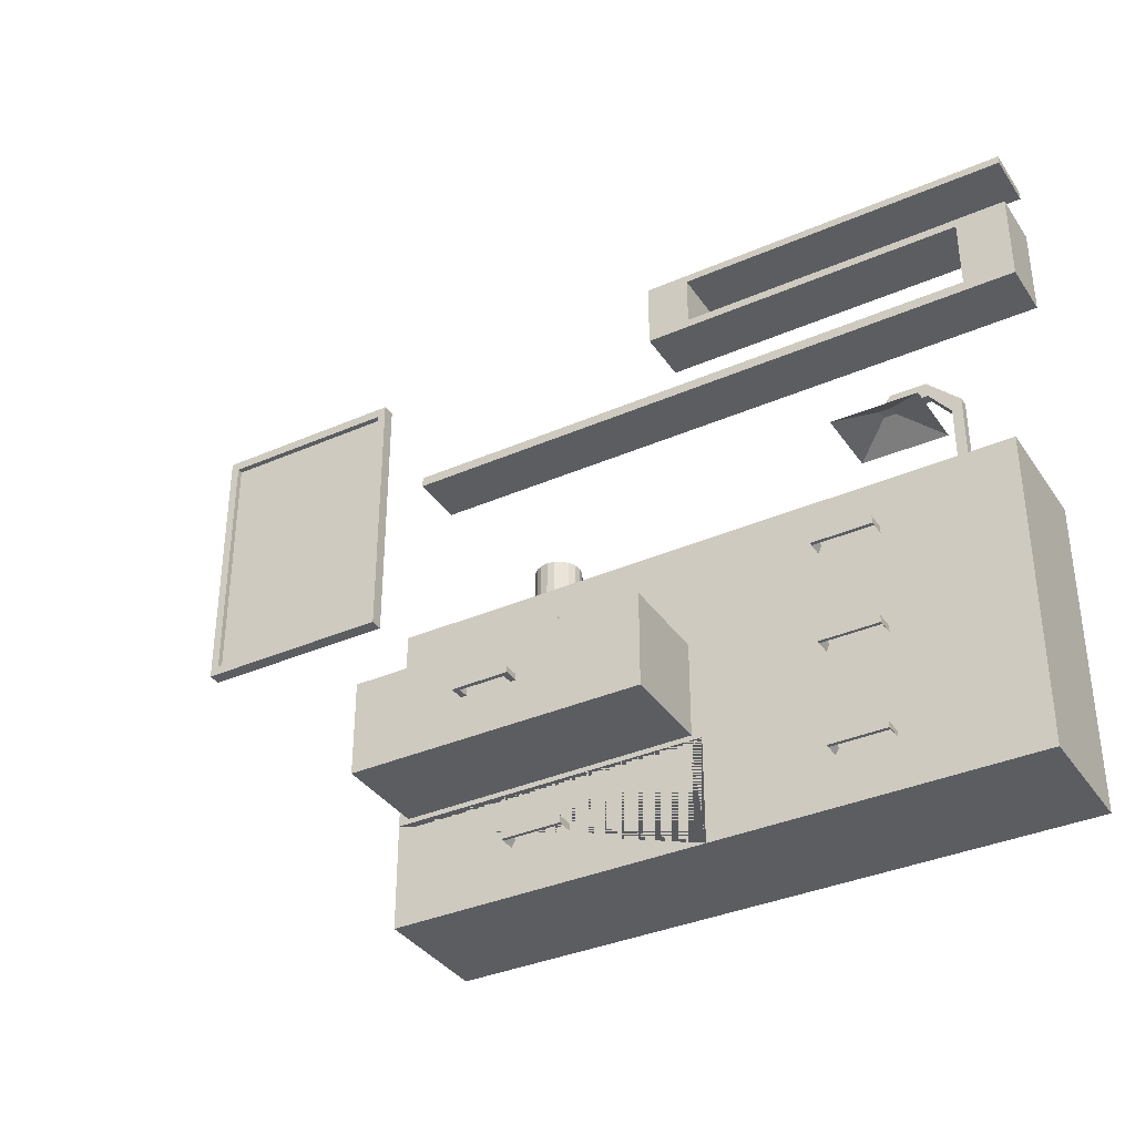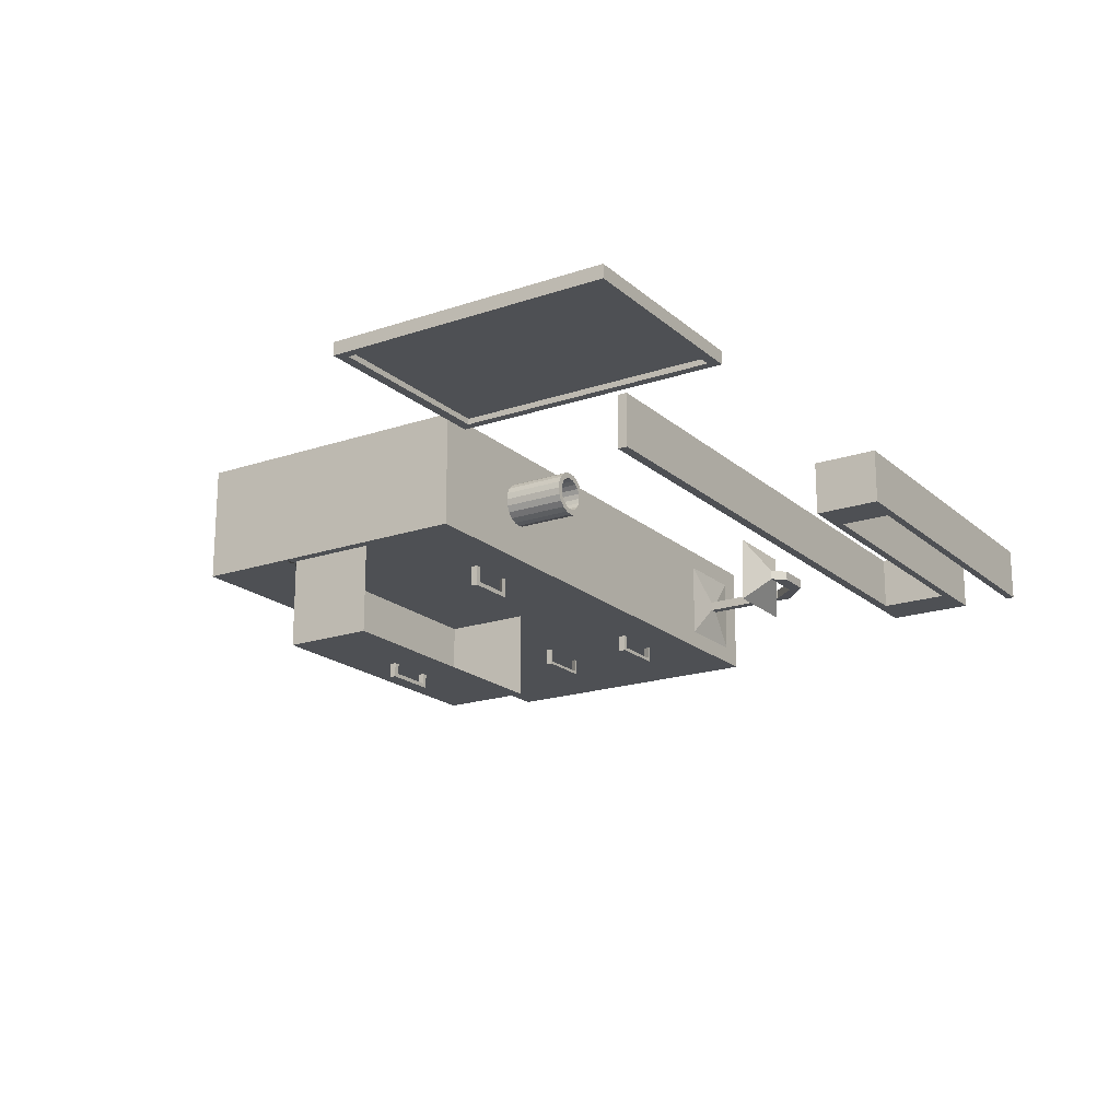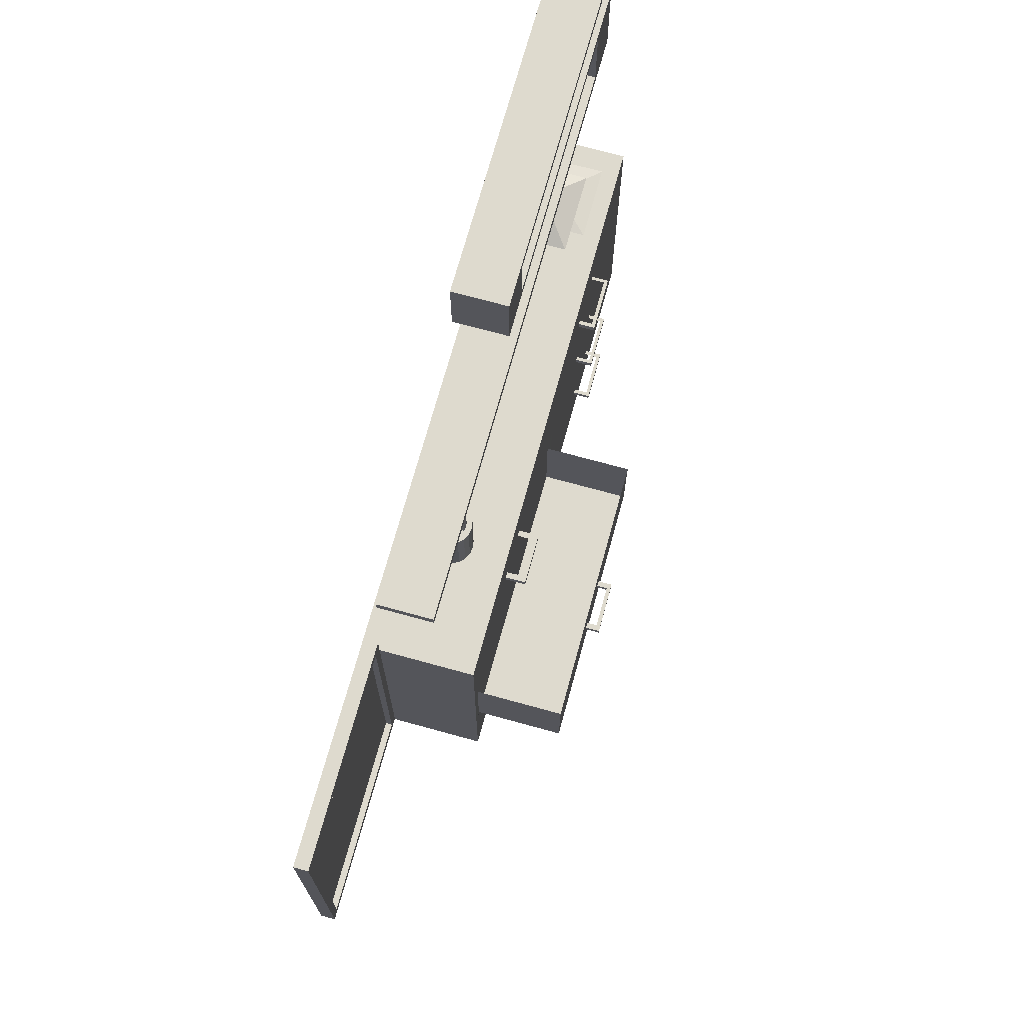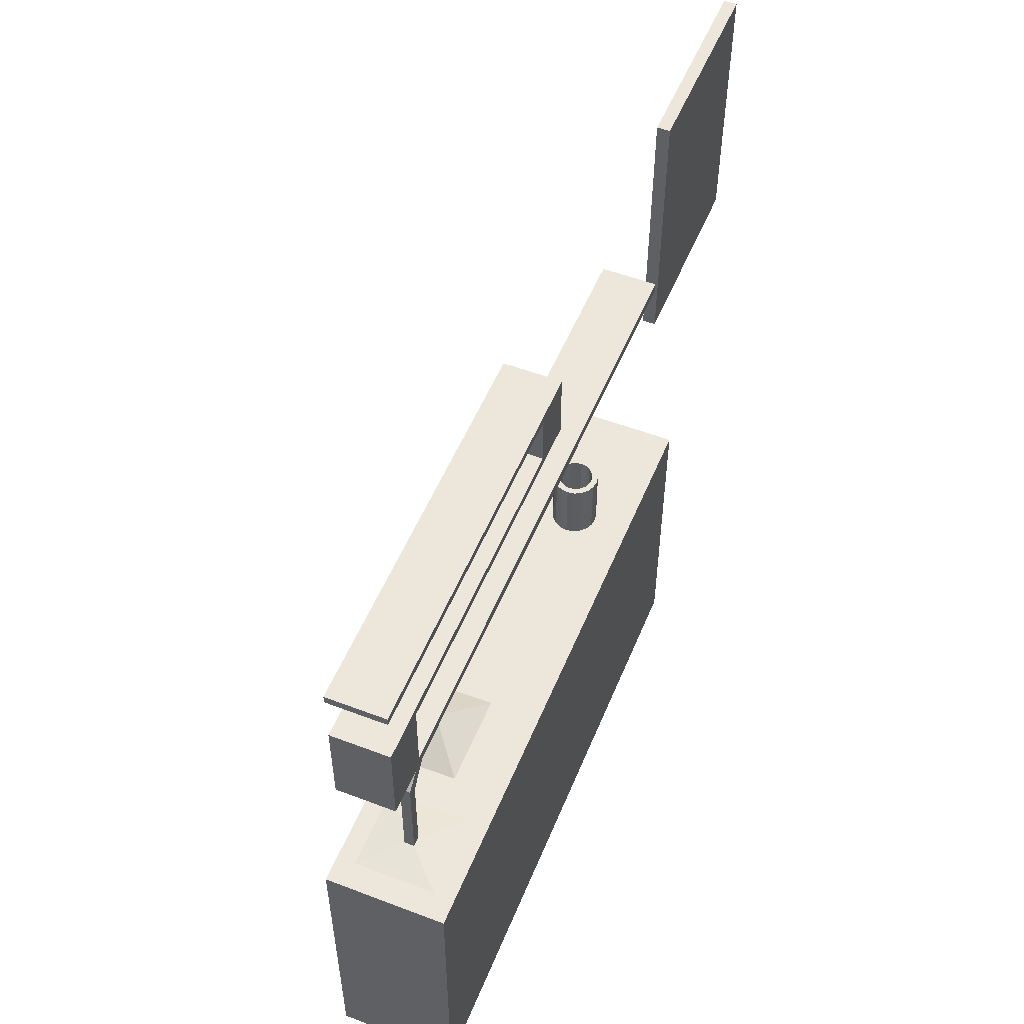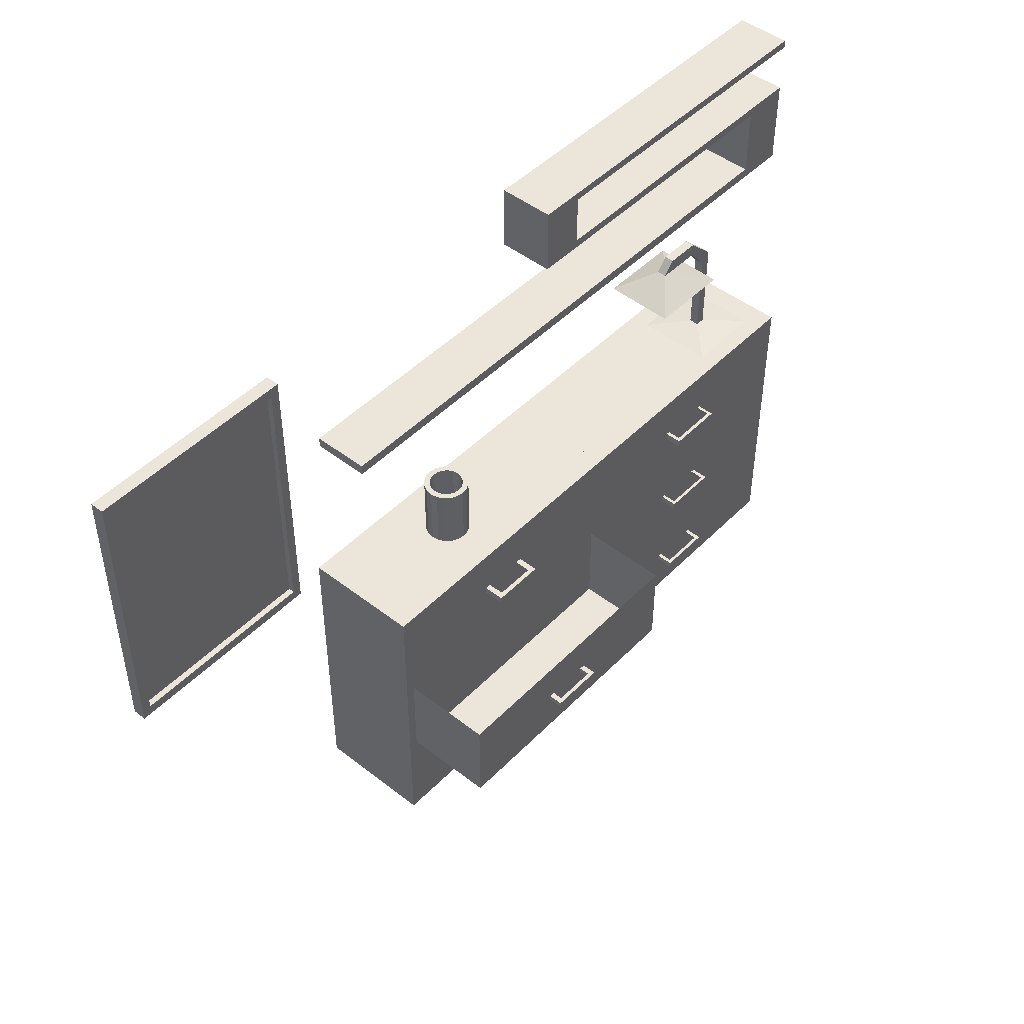
<metadata>
{"format":"obj","ext":"obj","renderer":"f3d","projection":"perspective","resolution":1024,"background":"white","views":[{"elev":-35.9,"azim":-150.2,"up":"+Y"},{"elev":-19.0,"azim":122.7,"up":"+Z"},{"elev":71.3,"azim":105.4,"up":"+Y"},{"elev":53.2,"azim":-67.8,"up":"+Y"},{"elev":47.2,"azim":131.4,"up":"+Y"}]}
</metadata>
<code>
o Cube.001
v -2.198 0.01108 53.84
v -2.198 2.217 53.84
v -1.261 0.358 52.98
v -1.273 1.876 52.98
v 2.198 0.01108 53.84
v 2.198 2.217 53.84
v 1.344 0.3529 52.98
v 1.315 1.875 52.98
v 0.9261 0.3529 52.98
v 0.9278 1.875 52.98
v 0 0.01108 53.84
v 0 2.217 53.84
v -2.198 0.7463 53.84
v -2.198 1.482 53.84
v -1.273 1.822 52.98
v -1.269 1.089 52.98
v 1.315 1.823 52.98
v 2.128 0.7814 52.98
v 2.198 1.482 53.84
v 2.198 0.7463 53.84
v 0 1.482 53.84
v 0 0.7463 53.84
v 0.9278 1.823 52.98
v 0.07004 0.7814 52.98
v -0.8518 1.876 52.98
v 2.198 2.217 52.98
v 2.128 1.446 52.98
v -0.8518 1.822 52.98
v -2.198 2.217 52.98
v 0 2.217 52.98
v -1.269 1.138 52.98
v 0.07004 1.446 52.98
v 2.198 1.482 52.98
v 1.344 0.4045 52.98
v -0.8559 1.138 52.98
v -0.8559 1.089 52.98
v -2.198 1.482 52.98
v -1.261 0.3994 52.98
v 0 1.482 52.98
v 0.9261 0.4045 52.98
v 2.198 0.7463 52.98
v 2.198 0.01108 52.98
v -0.8636 0.358 52.98
v -0.8636 0.3994 52.98
v -2.198 0.7463 52.98
v -2.198 0.01108 52.98
v 0 0.01108 52.98
v 0 0.7463 52.98
v 2.128 1.446 52.33
v 1.33 1.092 52.33
v 0.07004 1.446 52.33
v 0.9339 1.092 52.33
v 2.128 0.7814 52.33
v 1.33 1.136 52.33
v 0.07004 0.7814 52.33
v 0.9339 1.136 52.33
v 0.9339 1.136 52.22
v 1.33 1.136 52.22
v 1.33 1.092 52.22
v 0.9339 1.092 52.22
v 2.025 0.7814 52.98
v 1.289 1.136 52.33
v 1.289 1.092 52.33
v 1.289 1.136 52.22
v 1.289 1.092 52.22
v 0.1678 0.7814 52.98
v 0.9728 1.136 52.33
v 0.9728 1.092 52.33
v 0.9728 1.136 52.22
v 0.9728 1.092 52.22
v 0.9339 1.136 52.25
v 0.9339 1.092 52.25
v 1.33 1.136 52.25
v 1.33 1.092 52.25
v 1.289 1.092 52.25
v 1.289 1.136 52.25
v 0.9728 1.136 52.25
v 0.9728 1.092 52.25
v 0.07554 2.179 52.98
v 2.122 2.179 52.98
v 2.122 1.519 52.98
v 0.07554 1.519 52.98
v 0.9278 1.875 52.83
v 1.315 1.875 52.83
v 1.315 1.823 52.83
v 0.9278 1.823 52.83
v 0.9278 1.823 52.87
v 1.315 1.823 52.87
v 1.315 1.875 52.87
v 0.9278 1.875 52.87
v 1.275 1.875 52.98
v 1.27 1.875 52.87
v 0.9706 1.875 52.98
v 0.9738 1.875 52.87
v 2.124 0.7091 52.98
v 2.124 0.04826 52.98
v 0.0741 0.04826 52.98
v 0.0741 0.7091 52.98
v -2.138 0.7164 52.98
v -2.138 0.04094 52.98
v -0.05951 0.04094 52.98
v -0.05951 0.7164 52.98
v -2.141 1.453 52.98
v -2.141 0.7748 52.98
v -0.05681 1.453 52.98
v -0.05681 0.7748 52.98
v -2.128 2.182 52.98
v -0.0698 2.182 52.98
v -2.128 1.517 52.98
v -0.0698 1.517 52.98
v 1.344 0.4045 52.86
v 1.344 0.3529 52.86
v 0.9261 0.3529 52.86
v 0.9261 0.4045 52.86
v -1.261 0.3994 52.86
v -1.261 0.358 52.86
v -0.8636 0.358 52.86
v -0.8636 0.3994 52.86
v -1.269 1.138 52.86
v -1.269 1.089 52.86
v -0.8559 1.138 52.86
v -0.8559 1.089 52.86
v -1.273 1.876 52.86
v -0.8518 1.876 52.86
v -1.273 1.822 52.86
v -0.8518 1.822 52.86
v 1.344 0.3529 52.88
v 1.344 0.4045 52.88
v 0.9261 0.3529 52.88
v 0.9261 0.4045 52.88
v 1.315 0.4045 52.88
v 1.318 0.4045 52.98
v 0.9577 0.4045 52.98
v 0.9602 0.4045 52.88
v -1.261 0.3994 52.88
v -1.261 0.358 52.88
v -0.8636 0.358 52.88
v -0.8636 0.3994 52.88
v -0.8924 0.3994 52.88
v -0.8919 0.3994 52.98
v -1.23 0.3994 52.88
v -1.233 0.3994 52.98
v -1.269 1.138 52.88
v -1.269 1.089 52.88
v -0.8559 1.089 52.88
v -0.8559 1.138 52.88
v -0.8818 1.138 52.88
v -0.8799 1.138 52.98
v -1.241 1.138 52.88
v -1.242 1.138 52.98
v -0.8518 1.876 52.88
v -1.273 1.876 52.88
v -1.273 1.822 52.88
v -0.8518 1.822 52.88
v -0.8796 1.876 52.98
v -0.8812 1.876 52.88
v -1.251 1.876 52.98
v -1.251 1.876 52.88
g Cube.001_Cube.001_None
f 14 2 29 37
f 88 87 86 85
f 33 26 6 19
f 21 12 2 14
f 47 42 5 11
f 30 29 2 12
f 26 30 12 6
f 46 47 11 1
f 19 6 12 21
f 144 143 119 120
f 127 129 113 112
f 136 135 115 116
f 5 20 22 11
f 20 19 21 22
f 11 22 13 1
f 22 21 14 13
f 42 41 20 5
f 41 33 19 20
f 128 127 112 111
f 1 13 45 46
f 13 14 37 45
f 80 79 30 26
f 81 80 26 33
f 79 82 39 30
f 82 81 33 39
f 108 107 29 30
f 107 109 37 29
f 110 108 30 39
f 109 110 39 37
f 18 27 33 41
f 32 24 48 39
f 24 66 61 18 41 48
f 27 32 39 33
f 103 104 45 37
f 106 105 39 48
f 104 106 48 45
f 105 103 37 39
f 96 95 41 42
f 97 96 42 47
f 98 97 47 48
f 95 98 48 41
f 99 100 46 45
f 100 101 47 46
f 101 102 48 47
f 102 99 45 48
f 72 71 57 60
f 27 18 53 49
f 24 32 51 55
f 47 48 41 20 22 11
f 30 39 48 47 11 22 21 12
f 50 54 49 53
f 56 52 55 51
f 65 64 58 59
f 76 73 58 64
f 78 72 60 70
f 73 74 59 58
f 74 75 65 59
f 77 76 64 69
f 70 69 64 65
f 60 57 69 70
f 71 77 69 57
f 75 78 70 65
f 62 63 68 67
f 56 67 77 71
f 75 63 62 76
f 50 63 75 74
f 54 50 74 73
f 68 52 72 78
f 62 54 73 76
f 52 56 71 72
f 77 67 68 78
f 78 75 76 77
f 27 32 24 18
f 53 55 52 50
f 54 56 51 49
f 24 55 53 18
f 8 91 93 10 79 80
f 17 8 80 81
f 10 23 82 79
f 23 17 81 82
f 86 83 84 85
f 89 88 85 84
f 87 90 83 86
f 90 94 92 89 84 83
f 10 93 94 90
f 23 10 90 87
f 8 17 88 89
f 91 93 10 23 17 8
f 23 87 94 93
f 92 91 8 89
f 90 89 88 87
f 17 91 92 88
f 7 34 95 96
f 9 7 96 97
f 40 9 97 98
f 34 132 133 40 98 95
f 38 3 100 99
f 3 43 101 100
f 43 44 102 101
f 44 140 142 38 99 102
f 31 16 104 103
f 36 35 105 106
f 16 36 106 104
f 35 148 150 31 103 105
f 25 155 157 4 107 108
f 4 15 109 107
f 28 25 108 110
f 15 28 110 109
f 125 123 124 126
f 116 115 118 117
f 120 119 121 122
f 113 114 111 112
f 137 136 116 117
f 152 158 156 151 124 123
f 129 130 114 113
f 146 145 122 121
f 138 137 117 118
f 153 152 123 125
f 130 134 131 128 111 114
f 145 144 120 122
f 135 141 139 138 118 115
f 151 154 126 124
f 143 149 147 146 121 119
f 154 153 125 126
f 40 133 134 130
f 9 40 130 129
f 34 7 127 128
f 34 40 9 7
f 131 132 34 128
f 129 134 133 9
f 7 132 131 127
f 130 128 127 129
f 38 142 141 135
f 44 43 137 138
f 38 44 43 3
f 3 38 135 136
f 137 43 140 139
f 139 140 44 138
f 138 137 136 135
f 136 141 142 3
f 31 150 149 143
f 31 35 36 16
f 35 36 145 146
f 16 31 143 144
f 145 144 143 146
f 147 148 35 146
f 144 149 150 16
f 145 36 148 147
f 25 4 15 28
f 25 28 154 151
f 15 4 152 153
f 4 157 158 152
f 156 155 25 151
f 153 158 157 15
f 153 152 151 154
f 154 28 155 156
f 67 56 52 68
f 62 63 50 54
o Plane_Plane.001
v -1.442 2.222 53.69
v -1.442 2.222 53.11
v -2.019 2.222 53.69
v -2.019 2.222 53.11
v -1.766 2.255 53.44
v -1.695 2.255 53.44
v -1.695 2.255 53.37
v -1.766 2.255 53.37
v -1.766 2.485 53.44
v -1.695 2.485 53.44
v -1.695 2.485 53.37
v -1.766 2.485 53.37
v -1.766 2.976 53.44
v -1.695 2.903 53.44
v -1.695 2.901 53.37
v -1.766 2.975 53.37
v -1.541 3.191 53.43
v -1.541 3.19 53.36
v -1.544 3.09 53.44
v -1.541 3.191 53.43
v -1.541 3.19 53.36
v -1.545 3.088 53.36
v -1.206 3.092 53.44
v -1.206 3.091 53.36
v -1.287 3.192 53.36
v -1.29 3.09 53.36
v -1.29 3.092 53.44
v -1.287 3.193 53.43
v -1.555 2.952 53.15
v -1.555 2.961 53.66
v -0.9385 2.957 53.15
v -0.9384 2.966 53.66
v -1.206 3.092 53.44
v -1.287 3.193 53.43
v -1.287 3.192 53.36
v -1.206 3.091 53.36
g Plane_Plane.001_None
f 159 161 162 160
f 166 163 167 170
f 159 160 165 164
f 160 162 166 165
f 161 159 164 163
f 162 161 163 166
f 169 170 174 173
f 164 165 169 168
f 165 166 170 169
f 163 164 168 167
f 167 168 172 171
f 170 167 171 174
f 168 169 173 172
f 172 173 180 177
f 178 179 176 175
f 174 171 175 176
f 173 174 176 179 180
f 171 172 177 178 175
f 183 186 192 193
f 181 182 194 191
f 184 183 193 194 182
f 182 184 187 189
f 177 180 184 185
f 179 178 186 183
f 178 177 185 186
f 180 179 183 184
f 185 181 190 188
f 184 185 188 187
f 181 182 189 190
f 185 184 194 191
f 193 192 191 194
f 186 185 181 191 192
o Plane.001_Plane.002
v 2.284 3.712 53.6
v 2.284 3.712 53.21
v -2.284 3.712 53.6
v -2.284 3.712 53.21
v -2.284 3.786 53.6
v 2.284 3.786 53.6
v 2.284 3.786 53.21
v -2.284 3.786 53.21
v -1.929 3.712 53.6
v -1.929 3.712 53.21
v -1.929 3.786 53.6
v -1.929 3.786 53.21
v -1.929 4.289 53.21
v -2.284 4.289 53.21
v -2.284 4.289 53.6
v -1.929 4.289 53.6
v -1.929 4.351 53.21
v -2.284 4.351 53.21
v -2.284 4.351 53.6
v -1.929 4.351 53.6
v 0.4 4.289 53.21
v 0.4 4.289 53.6
v 0.4 4.351 53.21
v 0.4 4.351 53.6
v 0.08786 4.351 53.21
v 0.08786 4.289 53.21
v 0.08786 4.351 53.6
v 0.08786 4.289 53.6
v 0.4 4.713 53.21
v 0.4 4.713 53.6
v 0.08786 4.713 53.21
v 0.08786 4.713 53.6
v 0.4 4.771 53.21
v 0.4 4.771 53.6
v 0.08786 4.771 53.21
v 0.08786 4.771 53.6
v -2.285 4.713 53.6
v -2.285 4.713 53.21
v -2.285 4.771 53.6
v -2.285 4.771 53.21
g Plane.001_Plane.002_None
f 203 197 198 204
f 202 199 209 208
f 204 198 202 206
f 203 195 200 205
f 198 197 199 202
f 195 196 201 200
f 197 203 205 199
f 196 204 206 201
f 200 201 206 205
f 195 203 204 196
f 209 210 214 213
f 205 206 207 210
f 199 205 210 209
f 206 202 208 207
f 214 211 212 213
f 207 208 212 211
f 220 219 217 215
f 208 209 213 212
f 216 215 217 218
f 218 217 223 224
f 222 220 215 216
f 221 222 216 218
f 214 210 222 221
f 210 207 220 222
f 211 214 221 219
f 207 211 219 220
f 225 226 231 232
f 221 218 224 226
f 217 219 225 223
f 219 221 226 225
f 229 230 228 227
f 223 225 229 227
f 226 224 228 230
f 224 223 227 228
f 232 231 233 234
f 226 230 233 231
f 229 225 232 234
f 230 229 234 233
o Plane.002_Plane.003
v 2.781 2.79 53.47
v 4.224 2.79 53.47
v 2.781 4.79 53.47
v 4.224 4.79 53.47
v 2.844 4.719 53.38
v 2.844 2.861 53.38
v 4.162 2.861 53.38
v 4.162 4.719 53.38
v 2.781 4.79 53.38
v 2.781 2.79 53.38
v 4.224 2.79 53.38
v 4.224 4.79 53.38
v 2.844 4.719 53.42
v 2.844 2.861 53.42
v 4.162 2.861 53.42
v 4.162 4.719 53.42
g Plane.002_Plane.003_Material.009
f 235 237 238 236
f 242 239 247 250
f 236 238 246 245
f 237 235 244 243
f 238 237 243 246
f 235 236 245 244
f 240 239 243 244
f 241 240 244 245
f 242 241 245 246
f 239 242 246 243
f 248 249 250 247
f 240 241 249 248
f 241 242 250 249
f 239 240 248 247
o Cylinder.006_Cylinder.008
v 1.259 2.214 53.25
v 1.259 2.679 53.3
v 1.309 2.214 53.26
v 1.296 2.679 53.3
v 1.355 2.214 53.28
v 1.33 2.679 53.32
v 1.391 2.214 53.32
v 1.357 2.679 53.35
v 1.414 2.214 53.37
v 1.374 2.679 53.38
v 1.422 2.214 53.42
v 1.38 2.679 53.42
v 1.414 2.214 53.47
v 1.374 2.679 53.45
v 1.391 2.214 53.51
v 1.357 2.679 53.49
v 1.355 2.214 53.55
v 1.33 2.679 53.51
v 1.309 2.214 53.57
v 1.296 2.679 53.53
v 1.259 2.214 53.58
v 1.259 2.679 53.54
v 1.209 2.214 53.57
v 1.222 2.679 53.53
v 1.163 2.214 53.55
v 1.188 2.679 53.51
v 1.127 2.214 53.51
v 1.161 2.679 53.49
v 1.104 2.214 53.47
v 1.144 2.679 53.45
v 1.096 2.214 53.42
v 1.138 2.679 53.42
v 1.104 2.214 53.37
v 1.144 2.679 53.38
v 1.127 2.214 53.32
v 1.161 2.679 53.35
v 1.163 2.214 53.28
v 1.188 2.679 53.32
v 1.209 2.214 53.26
v 1.222 2.679 53.3
v 1.309 2.679 53.26
v 1.259 2.679 53.25
v 1.355 2.679 53.28
v 1.391 2.679 53.32
v 1.414 2.679 53.37
v 1.422 2.679 53.42
v 1.414 2.679 53.47
v 1.391 2.679 53.51
v 1.355 2.679 53.55
v 1.309 2.679 53.57
v 1.259 2.679 53.58
v 1.209 2.679 53.57
v 1.163 2.679 53.55
v 1.127 2.679 53.51
v 1.104 2.679 53.47
v 1.096 2.679 53.42
v 1.104 2.679 53.37
v 1.127 2.679 53.32
v 1.163 2.679 53.28
v 1.209 2.679 53.26
v 1.296 2.247 53.3
v 1.259 2.247 53.3
v 1.33 2.247 53.32
v 1.357 2.247 53.35
v 1.374 2.247 53.38
v 1.38 2.247 53.42
v 1.374 2.247 53.45
v 1.357 2.247 53.49
v 1.33 2.247 53.51
v 1.296 2.247 53.53
v 1.259 2.247 53.54
v 1.222 2.247 53.53
v 1.188 2.247 53.51
v 1.161 2.247 53.49
v 1.144 2.247 53.45
v 1.138 2.247 53.42
v 1.144 2.247 53.38
v 1.161 2.247 53.35
v 1.188 2.247 53.32
v 1.222 2.247 53.3
g Cylinder.006_Cylinder.008_None
f 251 292 291 253
f 253 291 293 255
f 255 293 294 257
f 257 294 295 259
f 259 295 296 261
f 261 296 297 263
f 263 297 298 265
f 265 298 299 267
f 267 299 300 269
f 269 300 301 271
f 271 301 302 273
f 273 302 303 275
f 275 303 304 277
f 277 304 305 279
f 279 305 306 281
f 281 306 307 283
f 283 307 308 285
f 285 308 309 287
f 260 258 314 315
f 287 309 310 289
f 289 310 292 251
f 251 253 255 257 259 261 263 265 267 269 271 273 275 277 279 281 283 285 287 289
f 252 254 291 292
f 254 256 293 291
f 256 258 294 293
f 258 260 295 294
f 260 262 296 295
f 262 264 297 296
f 264 266 298 297
f 266 268 299 298
f 268 270 300 299
f 270 272 301 300
f 272 274 302 301
f 274 276 303 302
f 276 278 304 303
f 278 280 305 304
f 280 282 306 305
f 282 284 307 306
f 284 286 308 307
f 286 288 309 308
f 288 290 310 309
f 290 252 292 310
f 311 312 330 329 328 327 326 325 324 323 322 321 320 319 318 317 316 315 314 313
f 290 288 329 330
f 276 274 322 323
f 262 260 315 316
f 252 290 330 312
f 278 276 323 324
f 264 262 316 317
f 280 278 324 325
f 266 264 317 318
f 282 280 325 326
f 268 266 318 319
f 254 252 312 311
f 284 282 326 327
f 270 268 319 320
f 256 254 311 313
f 286 284 327 328
f 272 270 320 321
f 258 256 313 314
f 288 286 328 329
f 274 272 321 322

</code>
